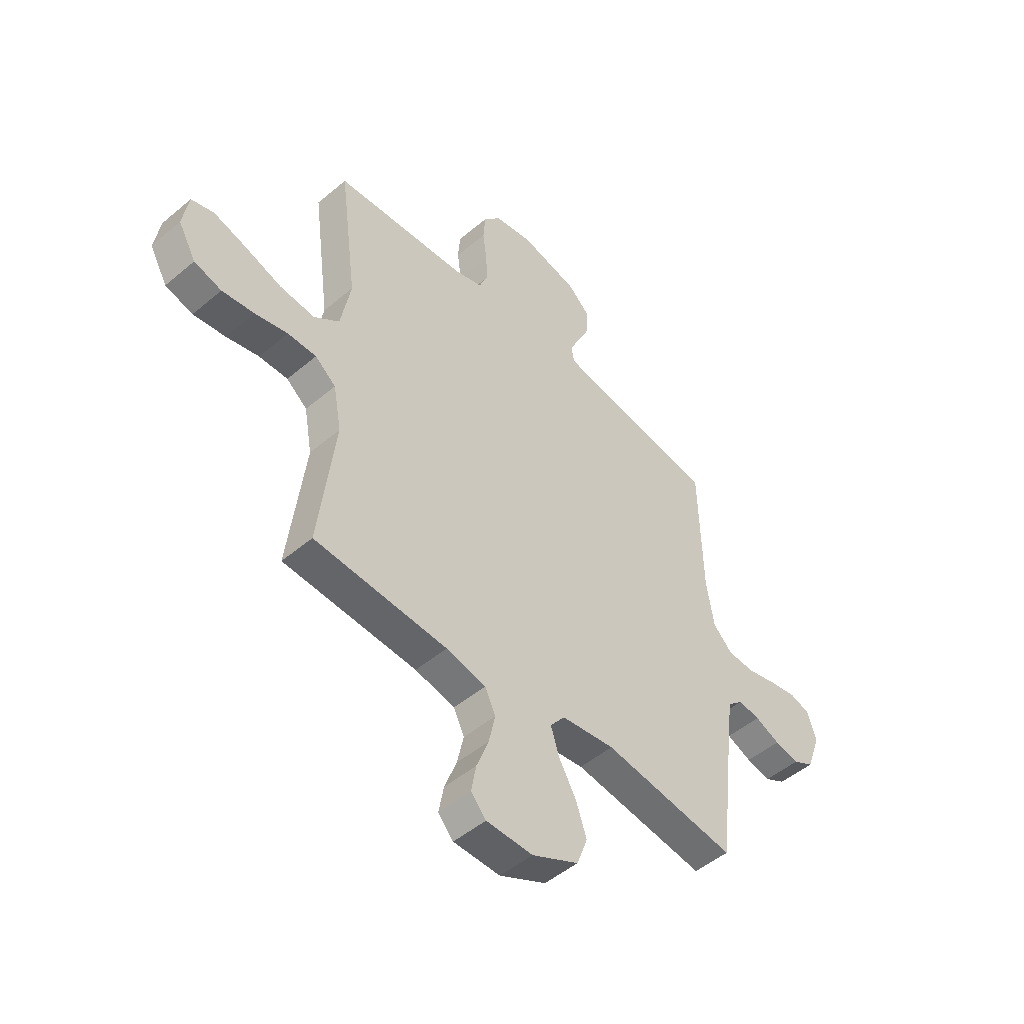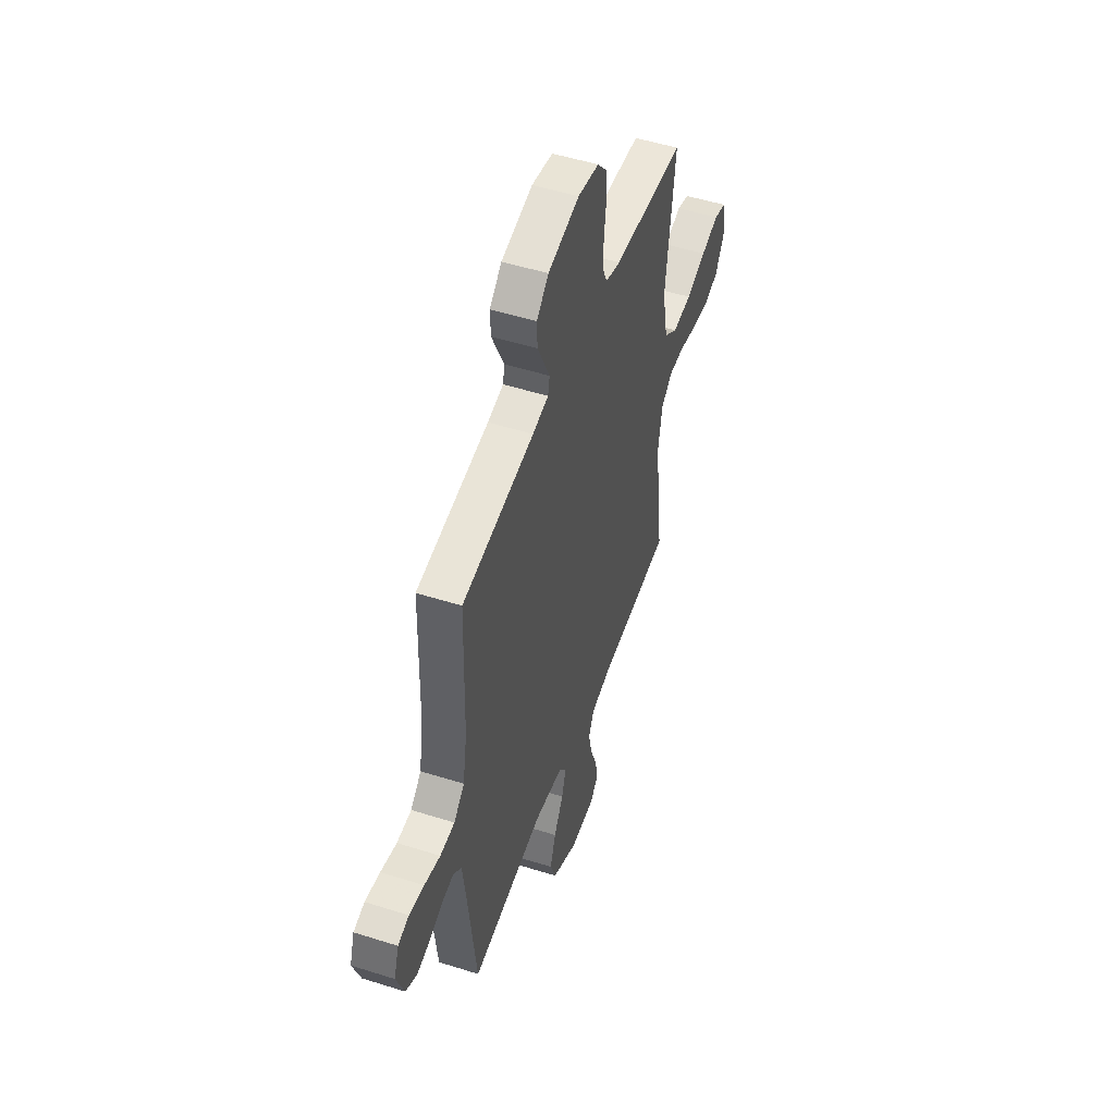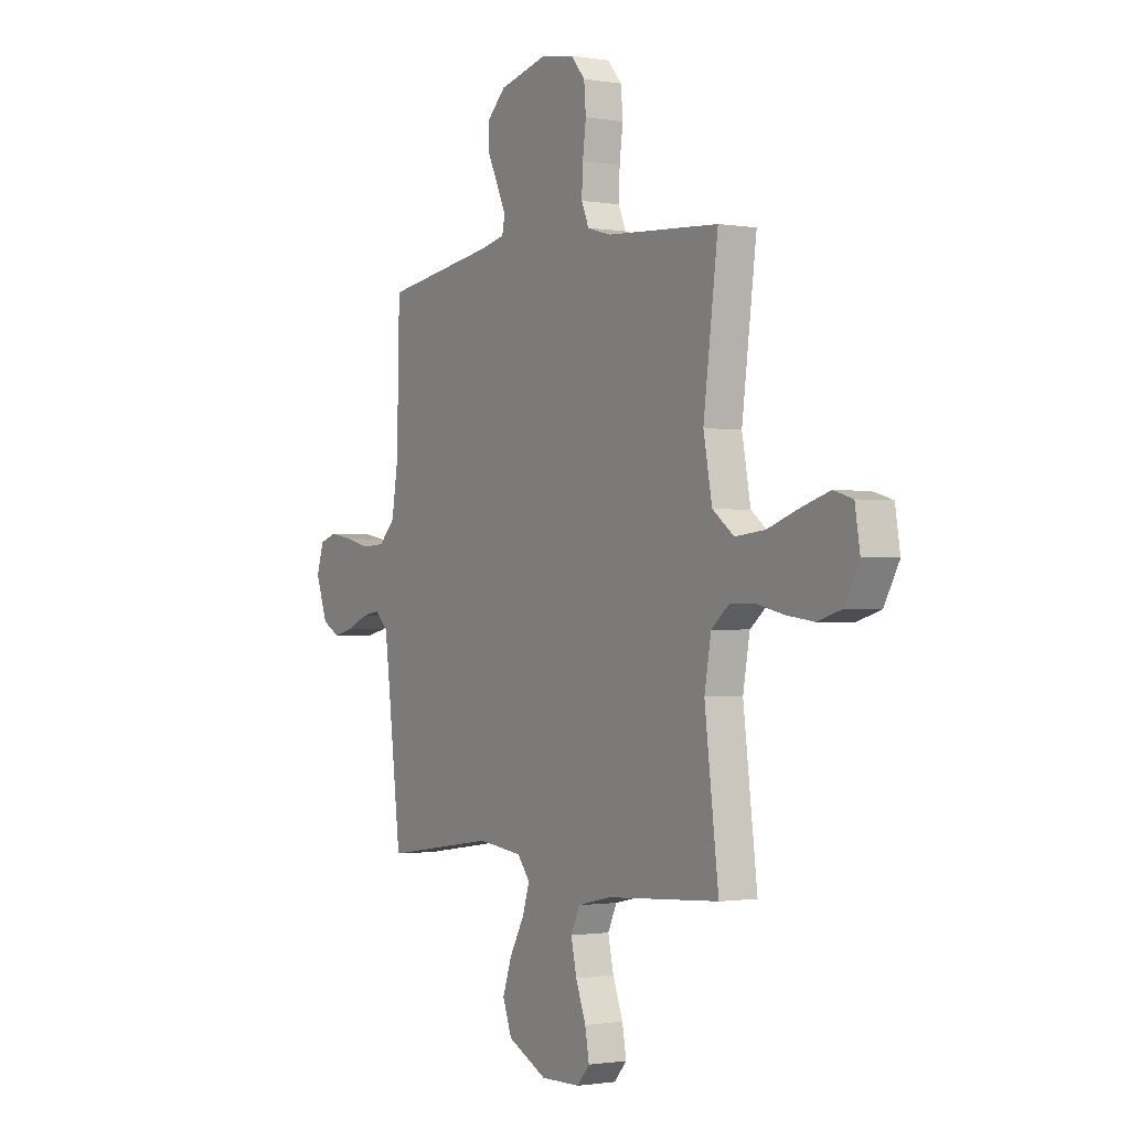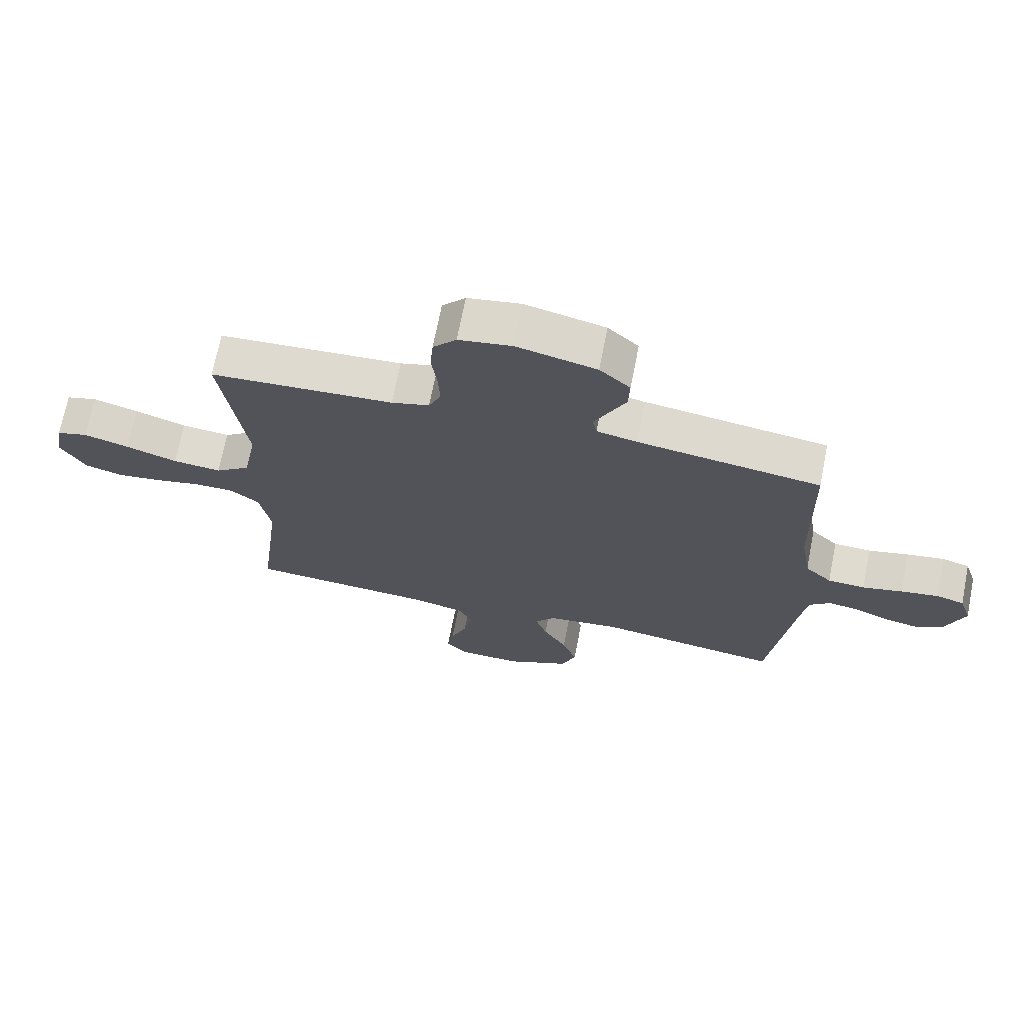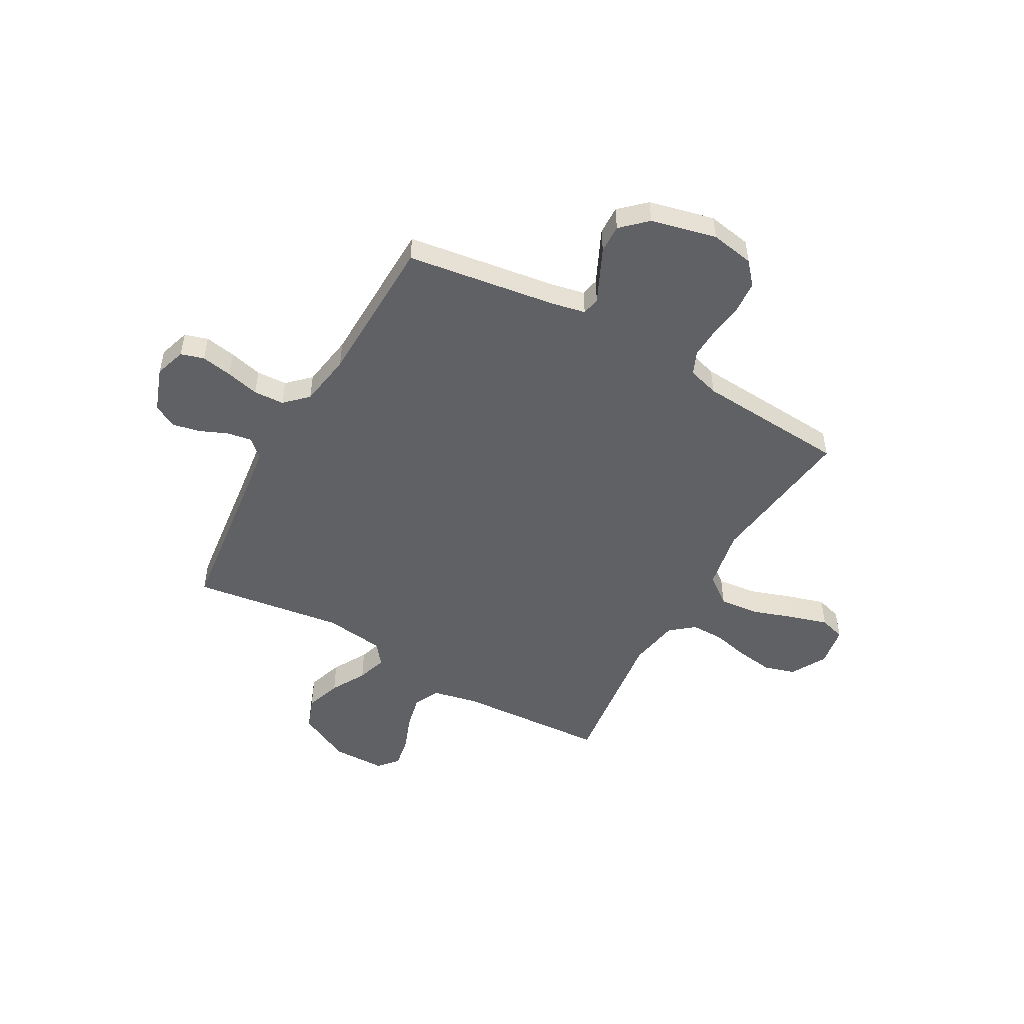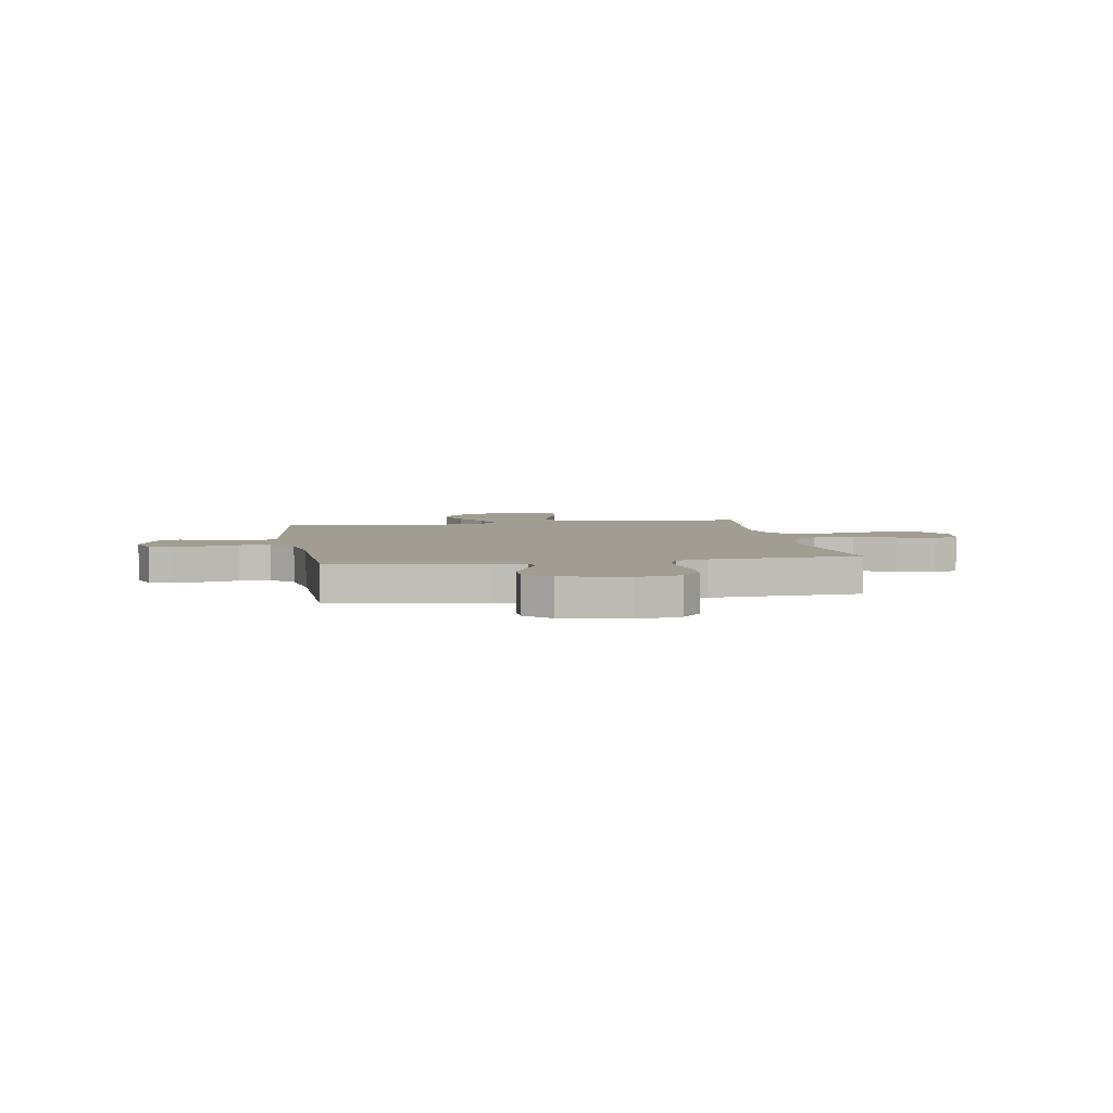
<metadata>
{"format":"obj","ext":"obj","renderer":"f3d","projection":"perspective","resolution":1024,"background":"white","views":[{"elev":-49.2,"azim":133.1,"up":"+Z"},{"elev":50.7,"azim":-70.9,"up":"+Z"},{"elev":-1.2,"azim":58.5,"up":"+Z"},{"elev":70.3,"azim":-168.9,"up":"+Z"},{"elev":-50.4,"azim":-29.4,"up":"+Y"},{"elev":4.8,"azim":-9.6,"up":"+Y"}]}
</metadata>
<code>
v -0.5 0.07 -0.5
v -0.536 0.07 -0.2
v -0.549 0.07 -0.101
v -0.584 0.07 -0.069
v -0.633 0.07 -0.077
v -0.689 0.07 -0.101
v -0.744 0.07 -0.113
v -0.791 0.07 -0.088
v -0.823 0.07 0
v -0.803 0.07 0.062
v -0.757 0.07 0.076
v -0.695 0.07 0.065
v -0.629 0.07 0.049
v -0.568 0.07 0.052
v -0.524 0.07 0.095
v -0.507 0.07 0.2
v -0.5 0.07 0.5
v -0.2 0.07 0.544
v -0.134 0.07 0.558
v -0.127 0.07 0.594
v -0.151 0.07 0.645
v -0.178 0.07 0.702
v -0.18 0.07 0.759
v -0.13 0.07 0.806
v 0 0.07 0.837
v 0.087 0.07 0.822
v 0.125 0.07 0.778
v 0.13 0.07 0.716
v 0.121 0.07 0.647
v 0.118 0.07 0.584
v 0.138 0.07 0.538
v 0.2 0.07 0.52
v 0.5 0.07 0.5
v 0.461 0.07 0.2
v 0.484 0.07 0.079
v 0.541 0.07 0.036
v 0.62 0.07 0.044
v 0.704 0.07 0.073
v 0.778 0.07 0.095
v 0.829 0.07 0.08
v 0.842 0.07 0
v 0.802 0.07 -0.071
v 0.74 0.07 -0.089
v 0.667 0.07 -0.079
v 0.593 0.07 -0.062
v 0.528 0.07 -0.062
v 0.481 0.07 -0.1
v 0.463 0.07 -0.2
v 0.5 0.07 -0.5
v 0.2 0.07 -0.519
v 0.11 0.07 -0.539
v 0.086 0.07 -0.589
v 0.101 0.07 -0.656
v 0.128 0.07 -0.727
v 0.139 0.07 -0.788
v 0.105 0.07 -0.826
v 0 0.07 -0.828
v -0.105 0.07 -0.777
v -0.129 0.07 -0.712
v -0.105 0.07 -0.642
v -0.066 0.07 -0.573
v -0.047 0.07 -0.514
v -0.08 0.07 -0.472
v -0.2 0.07 -0.457
v -0.5 0 -0.5
v -0.536 0 -0.2
v -0.549 0 -0.101
v -0.584 0 -0.069
v -0.633 0 -0.077
v -0.689 0 -0.101
v -0.744 0 -0.113
v -0.791 0 -0.088
v -0.823 0 0
v -0.803 0 0.062
v -0.757 0 0.076
v -0.695 0 0.065
v -0.629 0 0.049
v -0.568 0 0.052
v -0.524 0 0.095
v -0.507 0 0.2
v -0.5 0 0.5
v -0.2 0 0.544
v -0.134 0 0.558
v -0.127 0 0.594
v -0.151 0 0.645
v -0.178 0 0.702
v -0.18 0 0.759
v -0.13 0 0.806
v 0 0 0.837
v 0.087 0 0.822
v 0.125 0 0.778
v 0.13 0 0.716
v 0.121 0 0.647
v 0.118 0 0.584
v 0.138 0 0.538
v 0.2 0 0.52
v 0.5 0 0.5
v 0.461 0 0.2
v 0.484 0 0.079
v 0.541 0 0.036
v 0.62 0 0.044
v 0.704 0 0.073
v 0.778 0 0.095
v 0.829 0 0.08
v 0.842 0 0
v 0.802 0 -0.071
v 0.74 0 -0.089
v 0.667 0 -0.079
v 0.593 0 -0.062
v 0.528 0 -0.062
v 0.481 0 -0.1
v 0.463 0 -0.2
v 0.5 0 -0.5
v 0.2 0 -0.519
v 0.11 0 -0.539
v 0.086 0 -0.589
v 0.101 0 -0.656
v 0.128 0 -0.727
v 0.139 0 -0.788
v 0.105 0 -0.826
v 0 0 -0.828
v -0.105 0 -0.777
v -0.129 0 -0.712
v -0.105 0 -0.642
v -0.066 0 -0.573
v -0.047 0 -0.514
v -0.08 0 -0.472
v -0.2 0 -0.457
f 59 60 61
f 58 59 61
f 57 58 61
f 56 57 61
f 55 56 61
f 54 55 61
f 53 54 61
f 52 53 61 62
f 51 52 62 63
f 48 49 50
f 50 51 63
f 48 50 63
f 47 48 63
f 43 44 45
f 42 43 45
f 41 42 45
f 40 41 45
f 39 40 45
f 38 39 45
f 37 38 45
f 36 37 45 46
f 47 63 64
f 46 47 64
f 36 46 64
f 35 36 64
f 27 28 29
f 26 27 29
f 25 26 29
f 24 25 29
f 23 24 29
f 22 23 29
f 21 22 29
f 20 21 29 30
f 19 20 30 31
f 16 17 18
f 19 31 32
f 18 19 32
f 16 18 32
f 15 16 32
f 11 12 13
f 10 11 13
f 9 10 13
f 8 9 13
f 7 8 13
f 6 7 13
f 5 6 13
f 4 5 13 14
f 32 33 34
f 15 32 34
f 14 15 34
f 4 14 34
f 3 4 34
f 34 35 64
f 3 34 64
f 2 3 64
f 1 2 64
f 125 124 123
f 125 123 122
f 125 122 121
f 125 121 120
f 125 120 119
f 125 119 118
f 125 118 117
f 126 125 117 116
f 127 126 116 115
f 114 113 112
f 127 115 114
f 127 114 112
f 127 112 111
f 109 108 107
f 109 107 106
f 109 106 105
f 109 105 104
f 109 104 103
f 109 103 102
f 109 102 101
f 110 109 101 100
f 128 127 111
f 128 111 110
f 128 110 100
f 128 100 99
f 93 92 91
f 93 91 90
f 93 90 89
f 93 89 88
f 93 88 87
f 93 87 86
f 93 86 85
f 94 93 85 84
f 95 94 84 83
f 82 81 80
f 96 95 83
f 96 83 82
f 96 82 80
f 96 80 79
f 77 76 75
f 77 75 74
f 77 74 73
f 77 73 72
f 77 72 71
f 77 71 70
f 77 70 69
f 78 77 69 68
f 98 97 96
f 98 96 79
f 98 79 78
f 98 78 68
f 98 68 67
f 128 99 98
f 128 98 67
f 128 67 66
f 128 66 65
f 1 65 66 2
f 2 66 67 3
f 3 67 68 4
f 4 68 69 5
f 5 69 70 6
f 6 70 71 7
f 7 71 72 8
f 8 72 73 9
f 9 73 74 10
f 10 74 75 11
f 11 75 76 12
f 12 76 77 13
f 13 77 78 14
f 14 78 79 15
f 15 79 80 16
f 16 80 81 17
f 17 81 82 18
f 18 82 83 19
f 19 83 84 20
f 20 84 85 21
f 21 85 86 22
f 22 86 87 23
f 23 87 88 24
f 24 88 89 25
f 25 89 90 26
f 26 90 91 27
f 27 91 92 28
f 28 92 93 29
f 29 93 94 30
f 30 94 95 31
f 31 95 96 32
f 32 96 97 33
f 33 97 98 34
f 34 98 99 35
f 35 99 100 36
f 36 100 101 37
f 37 101 102 38
f 38 102 103 39
f 39 103 104 40
f 40 104 105 41
f 41 105 106 42
f 42 106 107 43
f 43 107 108 44
f 44 108 109 45
f 45 109 110 46
f 46 110 111 47
f 47 111 112 48
f 48 112 113 49
f 49 113 114 50
f 50 114 115 51
f 51 115 116 52
f 52 116 117 53
f 53 117 118 54
f 54 118 119 55
f 55 119 120 56
f 56 120 121 57
f 57 121 122 58
f 58 122 123 59
f 59 123 124 60
f 60 124 125 61
f 61 125 126 62
f 62 126 127 63
f 63 127 128 64
f 64 128 65 1

</code>
